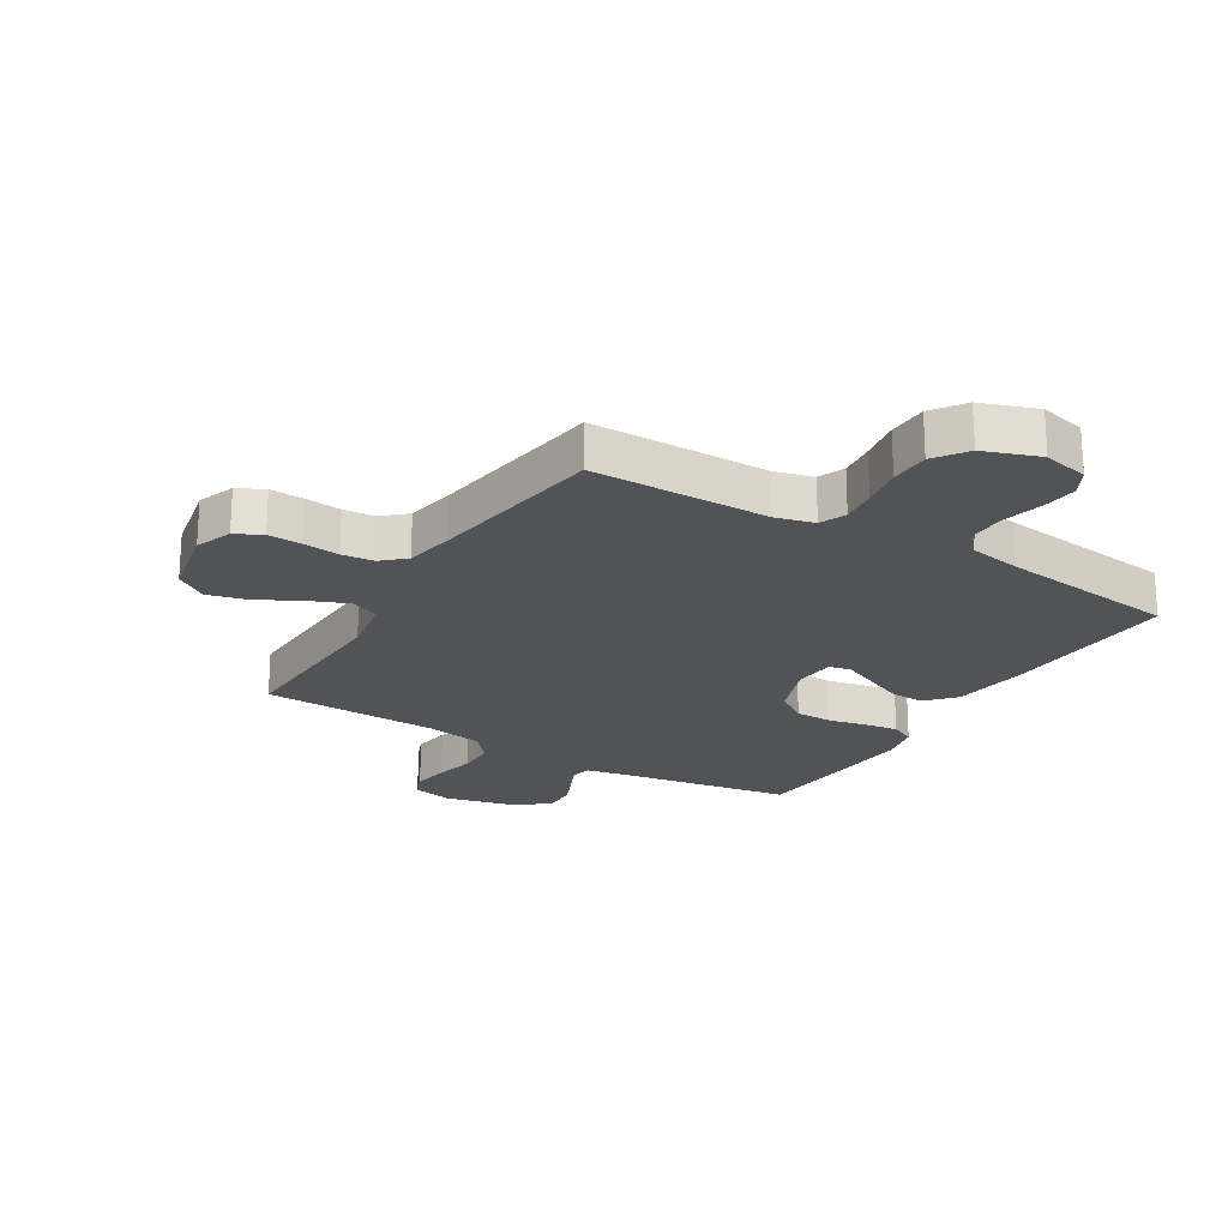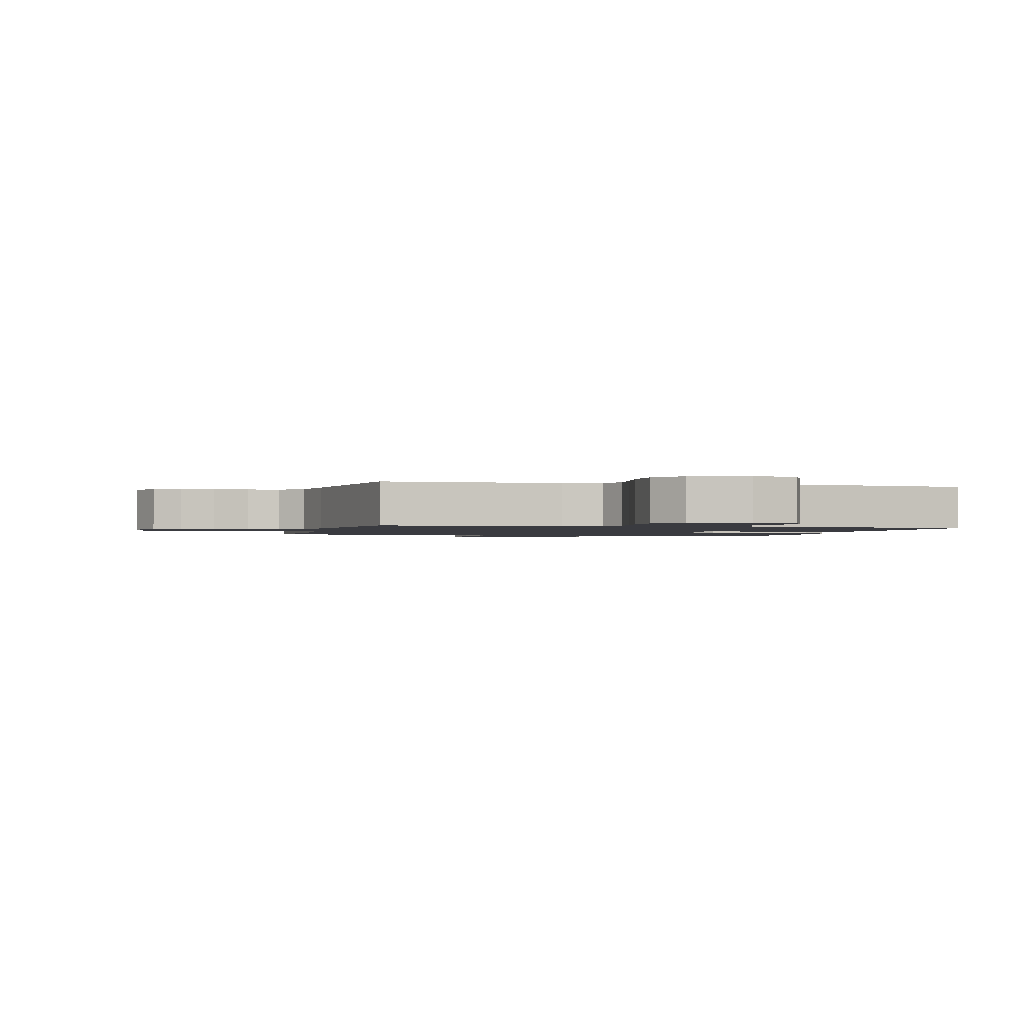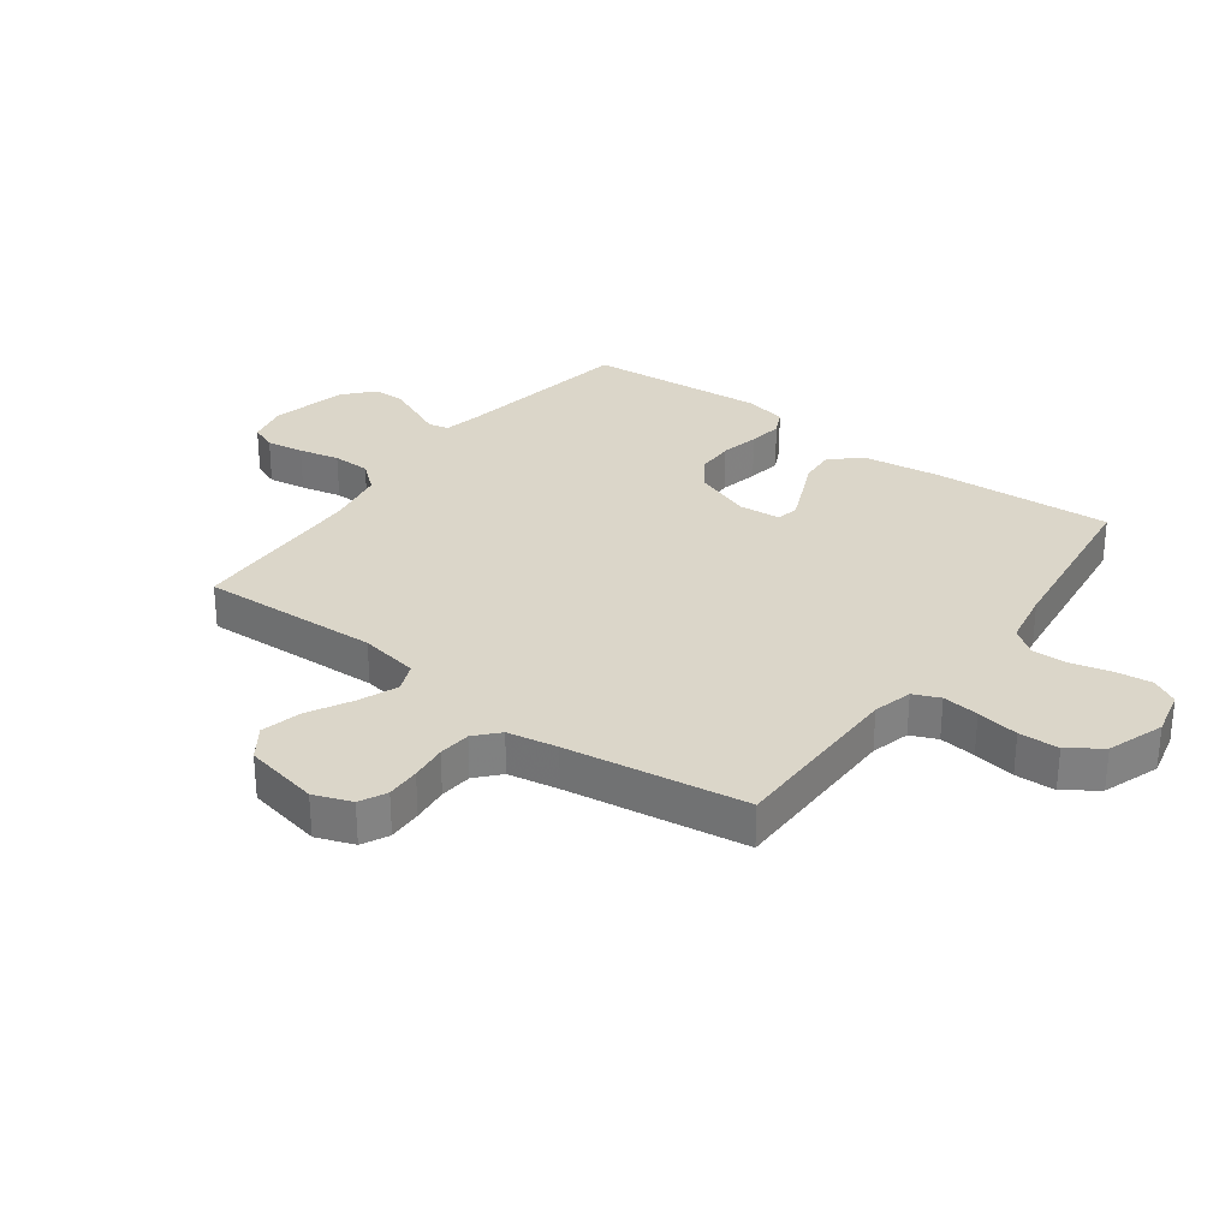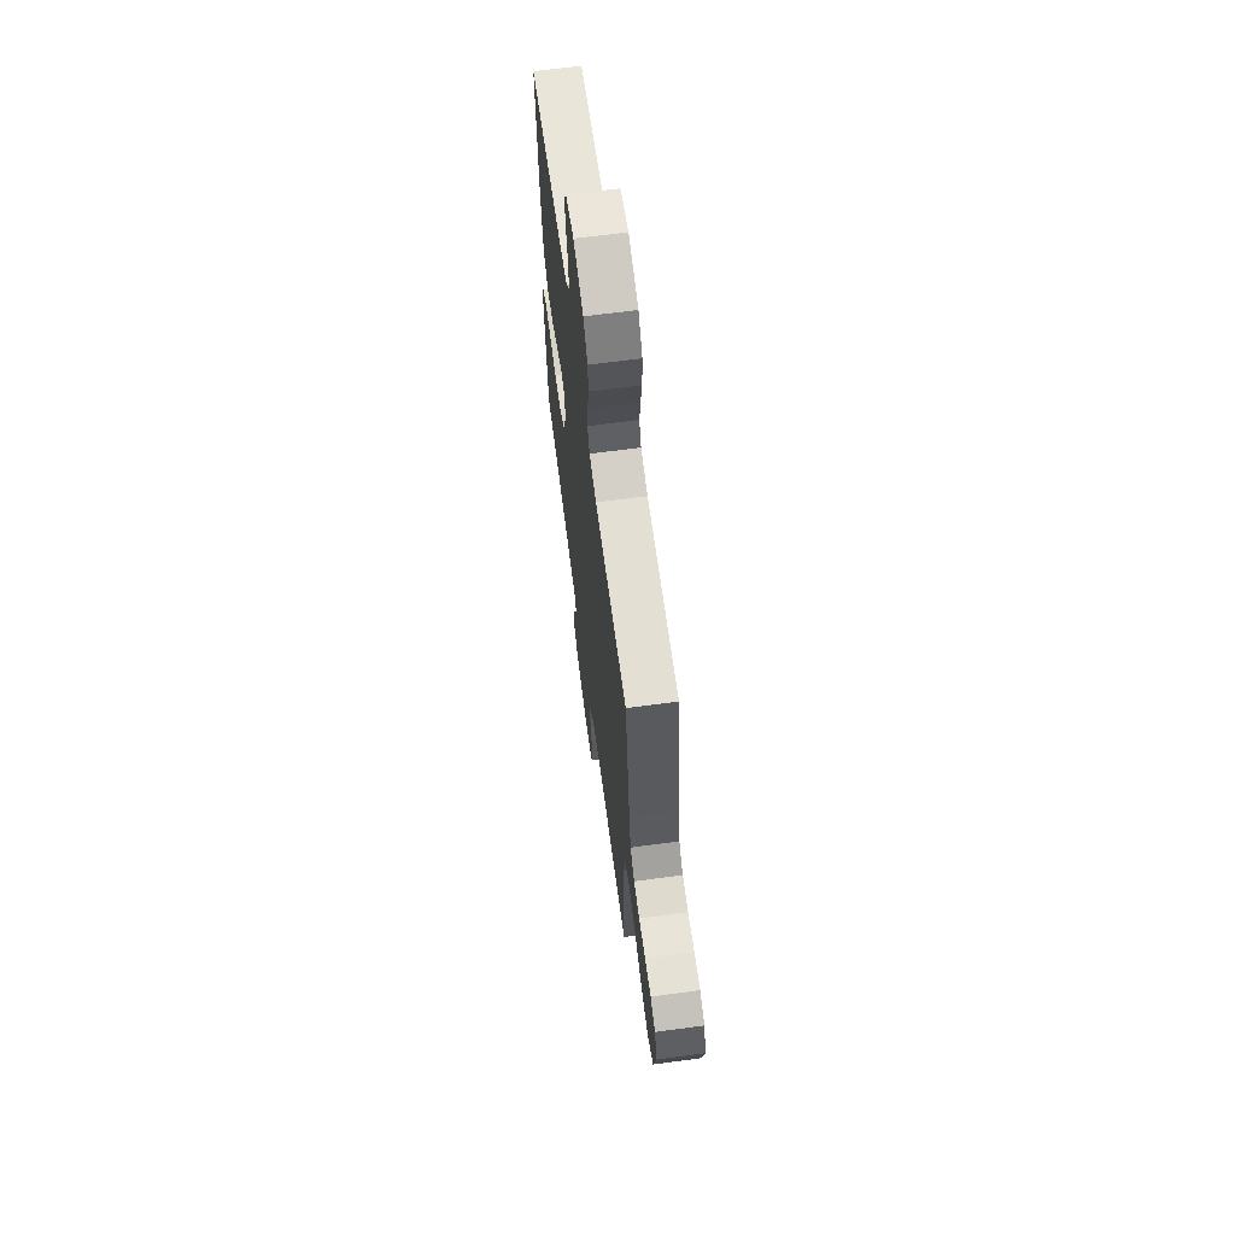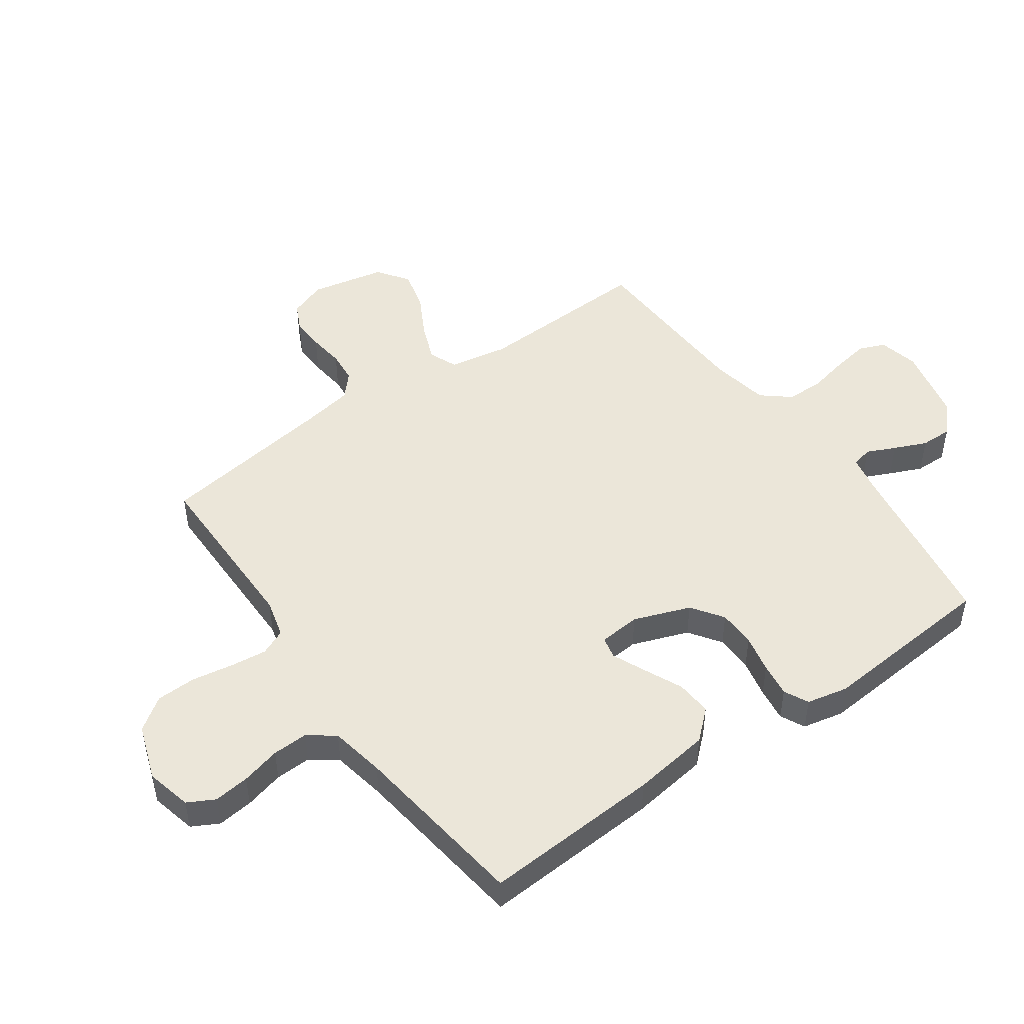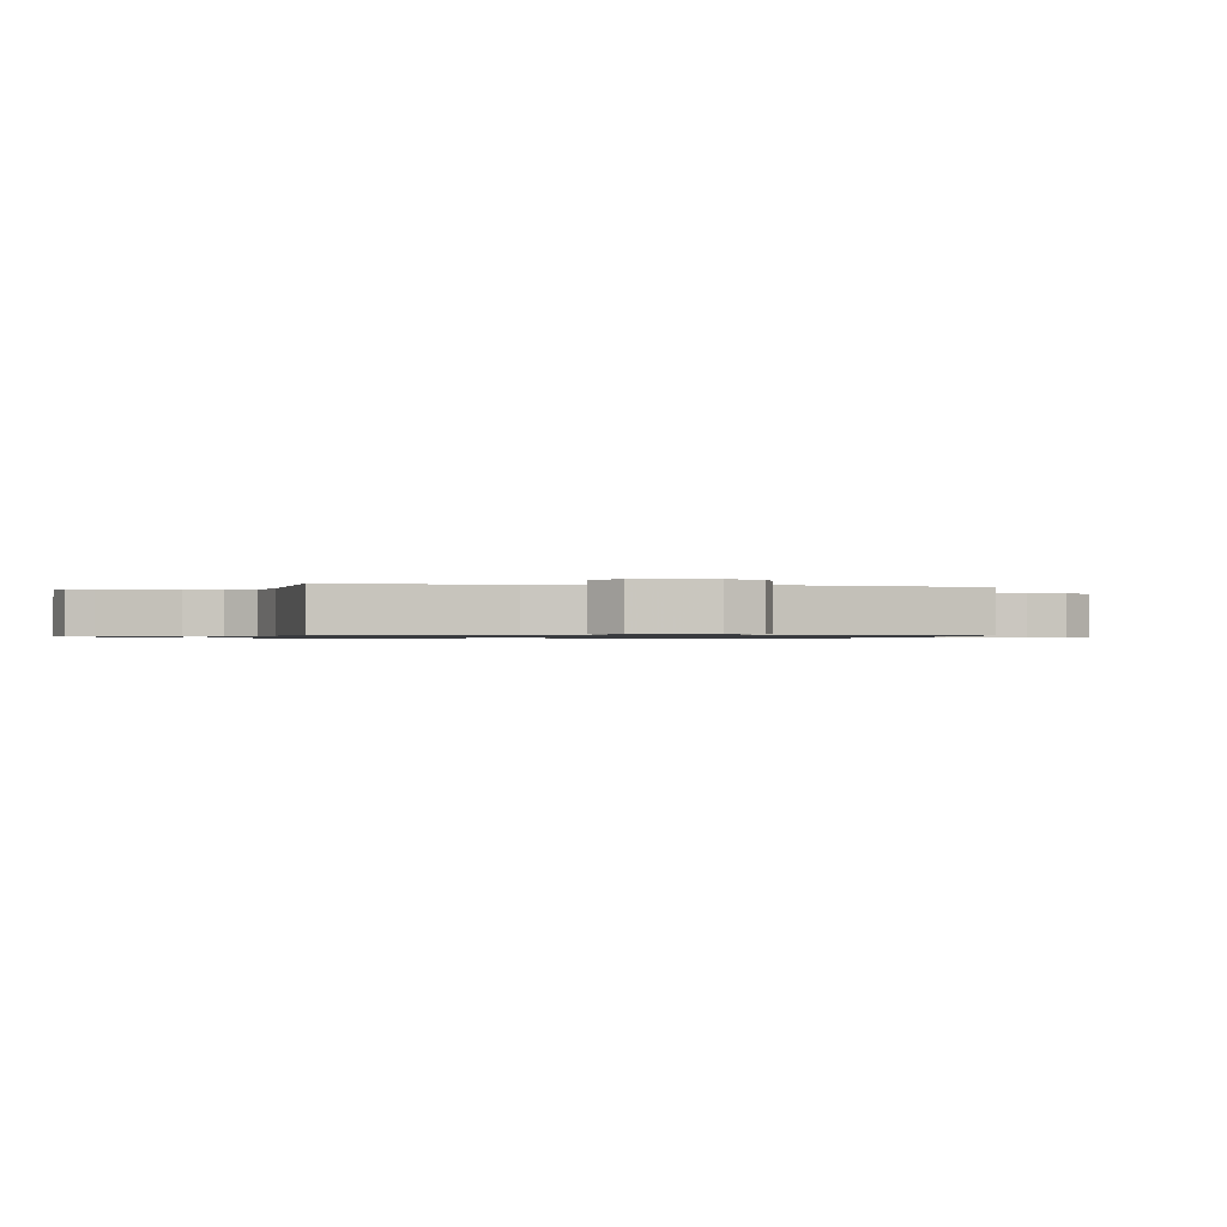
<metadata>
{"format":"obj","ext":"obj","renderer":"f3d","projection":"perspective","resolution":1024,"background":"white","views":[{"elev":-22.0,"azim":-31.2,"up":"+Y"},{"elev":-1.4,"azim":-14.4,"up":"+Y"},{"elev":30.1,"azim":-53.5,"up":"+Y"},{"elev":66.2,"azim":-97.6,"up":"+Z"},{"elev":48.3,"azim":54.6,"up":"+Y"},{"elev":-0.8,"azim":-102.9,"up":"+Y"}]}
</metadata>
<code>
v 0.5 0.07 -0.5
v 0.2 0.07 -0.549
v 0.137 0.07 -0.562
v 0.129 0.07 -0.597
v 0.151 0.07 -0.645
v 0.175 0.07 -0.7
v 0.176 0.07 -0.753
v 0.126 0.07 -0.798
v 0 0.07 -0.827
v -0.068 0.07 -0.812
v -0.086 0.07 -0.768
v -0.076 0.07 -0.706
v -0.061 0.07 -0.638
v -0.062 0.07 -0.575
v -0.101 0.07 -0.528
v -0.2 0.07 -0.51
v -0.5 0.07 -0.5
v -0.488 0.07 -0.2
v -0.506 0.07 -0.101
v -0.554 0.07 -0.081
v -0.619 0.07 -0.107
v -0.691 0.07 -0.146
v -0.759 0.07 -0.163
v -0.812 0.07 -0.126
v -0.838 0.07 0
v -0.815 0.07 0.063
v -0.77 0.07 0.085
v -0.713 0.07 0.083
v -0.652 0.07 0.076
v -0.598 0.07 0.081
v -0.559 0.07 0.116
v -0.544 0.07 0.2
v -0.5 0.07 0.5
v -0.2 0.07 0.501
v -0.135 0.07 0.518
v -0.116 0.07 0.562
v -0.123 0.07 0.623
v -0.135 0.07 0.693
v -0.133 0.07 0.76
v -0.094 0.07 0.815
v 0 0.07 0.848
v 0.077 0.07 0.83
v 0.101 0.07 0.785
v 0.094 0.07 0.725
v 0.077 0.07 0.659
v 0.075 0.07 0.599
v 0.108 0.07 0.555
v 0.2 0.07 0.538
v 0.5 0.07 0.5
v 0.482 0.07 0.2
v 0.464 0.07 0.069
v 0.42 0.07 0.02
v 0.36 0.07 0.024
v 0.296 0.07 0.053
v 0.239 0.07 0.078
v 0.202 0.07 0.07
v 0.196 0.07 0
v 0.231 0.07 -0.095
v 0.284 0.07 -0.132
v 0.347 0.07 -0.133
v 0.411 0.07 -0.119
v 0.468 0.07 -0.111
v 0.509 0.07 -0.131
v 0.524 0.07 -0.2
v 0.5 0 -0.5
v 0.2 0 -0.549
v 0.137 0 -0.562
v 0.129 0 -0.597
v 0.151 0 -0.645
v 0.175 0 -0.7
v 0.176 0 -0.753
v 0.126 0 -0.798
v 0 0 -0.827
v -0.068 0 -0.812
v -0.086 0 -0.768
v -0.076 0 -0.706
v -0.061 0 -0.638
v -0.062 0 -0.575
v -0.101 0 -0.528
v -0.2 0 -0.51
v -0.5 0 -0.5
v -0.488 0 -0.2
v -0.506 0 -0.101
v -0.554 0 -0.081
v -0.619 0 -0.107
v -0.691 0 -0.146
v -0.759 0 -0.163
v -0.812 0 -0.126
v -0.838 0 0
v -0.815 0 0.063
v -0.77 0 0.085
v -0.713 0 0.083
v -0.652 0 0.076
v -0.598 0 0.081
v -0.559 0 0.116
v -0.544 0 0.2
v -0.5 0 0.5
v -0.2 0 0.501
v -0.135 0 0.518
v -0.116 0 0.562
v -0.123 0 0.623
v -0.135 0 0.693
v -0.133 0 0.76
v -0.094 0 0.815
v 0 0 0.848
v 0.077 0 0.83
v 0.101 0 0.785
v 0.094 0 0.725
v 0.077 0 0.659
v 0.075 0 0.599
v 0.108 0 0.555
v 0.2 0 0.538
v 0.5 0 0.5
v 0.482 0 0.2
v 0.464 0 0.069
v 0.42 0 0.02
v 0.36 0 0.024
v 0.296 0 0.053
v 0.239 0 0.078
v 0.202 0 0.07
v 0.196 0 0
v 0.231 0 -0.095
v 0.284 0 -0.132
v 0.347 0 -0.133
v 0.411 0 -0.119
v 0.468 0 -0.111
v 0.509 0 -0.131
v 0.524 0 -0.2
f 64 1 2
f 63 64 2
f 62 63 2
f 61 62 2
f 60 61 2
f 59 60 2 3
f 58 59 3
f 57 58 3 4
f 56 57 4
f 52 53 54
f 51 52 54
f 50 51 54
f 49 50 54
f 48 49 54
f 47 48 54 55
f 46 47 55 56
f 43 44 45
f 42 43 45
f 41 42 45
f 40 41 45
f 39 40 45
f 38 39 45
f 37 38 45
f 36 37 45 46
f 46 56 4
f 36 46 4
f 35 36 4
f 32 33 34
f 34 35 4
f 32 34 4
f 31 32 4
f 27 28 29
f 26 27 29
f 25 26 29
f 24 25 29
f 23 24 29
f 22 23 29
f 21 22 29
f 20 21 29 30
f 19 20 30 31
f 16 17 18
f 15 16 18 19
f 11 12 13
f 10 11 13
f 9 10 13
f 8 9 13
f 7 8 13
f 6 7 13
f 5 6 13
f 4 5 13
f 4 13 14
f 15 19 31 4
f 4 14 15
f 66 65 128
f 66 128 127
f 66 127 126
f 66 126 125
f 66 125 124
f 67 66 124 123
f 67 123 122
f 68 67 122 121
f 68 121 120
f 118 117 116
f 118 116 115
f 118 115 114
f 118 114 113
f 118 113 112
f 119 118 112 111
f 120 119 111 110
f 109 108 107
f 109 107 106
f 109 106 105
f 109 105 104
f 109 104 103
f 109 103 102
f 109 102 101
f 110 109 101 100
f 68 120 110
f 68 110 100
f 68 100 99
f 98 97 96
f 68 99 98
f 68 98 96
f 68 96 95
f 93 92 91
f 93 91 90
f 93 90 89
f 93 89 88
f 93 88 87
f 93 87 86
f 93 86 85
f 94 93 85 84
f 95 94 84 83
f 82 81 80
f 83 82 80 79
f 77 76 75
f 77 75 74
f 77 74 73
f 77 73 72
f 77 72 71
f 77 71 70
f 77 70 69
f 77 69 68
f 78 77 68
f 68 95 83 79
f 79 78 68
f 1 65 66 2
f 2 66 67 3
f 3 67 68 4
f 4 68 69 5
f 5 69 70 6
f 6 70 71 7
f 7 71 72 8
f 8 72 73 9
f 9 73 74 10
f 10 74 75 11
f 11 75 76 12
f 12 76 77 13
f 13 77 78 14
f 14 78 79 15
f 15 79 80 16
f 16 80 81 17
f 17 81 82 18
f 18 82 83 19
f 19 83 84 20
f 20 84 85 21
f 21 85 86 22
f 22 86 87 23
f 23 87 88 24
f 24 88 89 25
f 25 89 90 26
f 26 90 91 27
f 27 91 92 28
f 28 92 93 29
f 29 93 94 30
f 30 94 95 31
f 31 95 96 32
f 32 96 97 33
f 33 97 98 34
f 34 98 99 35
f 35 99 100 36
f 36 100 101 37
f 37 101 102 38
f 38 102 103 39
f 39 103 104 40
f 40 104 105 41
f 41 105 106 42
f 42 106 107 43
f 43 107 108 44
f 44 108 109 45
f 45 109 110 46
f 46 110 111 47
f 47 111 112 48
f 48 112 113 49
f 49 113 114 50
f 50 114 115 51
f 51 115 116 52
f 52 116 117 53
f 53 117 118 54
f 54 118 119 55
f 55 119 120 56
f 56 120 121 57
f 57 121 122 58
f 58 122 123 59
f 59 123 124 60
f 60 124 125 61
f 61 125 126 62
f 62 126 127 63
f 63 127 128 64
f 64 128 65 1

</code>
